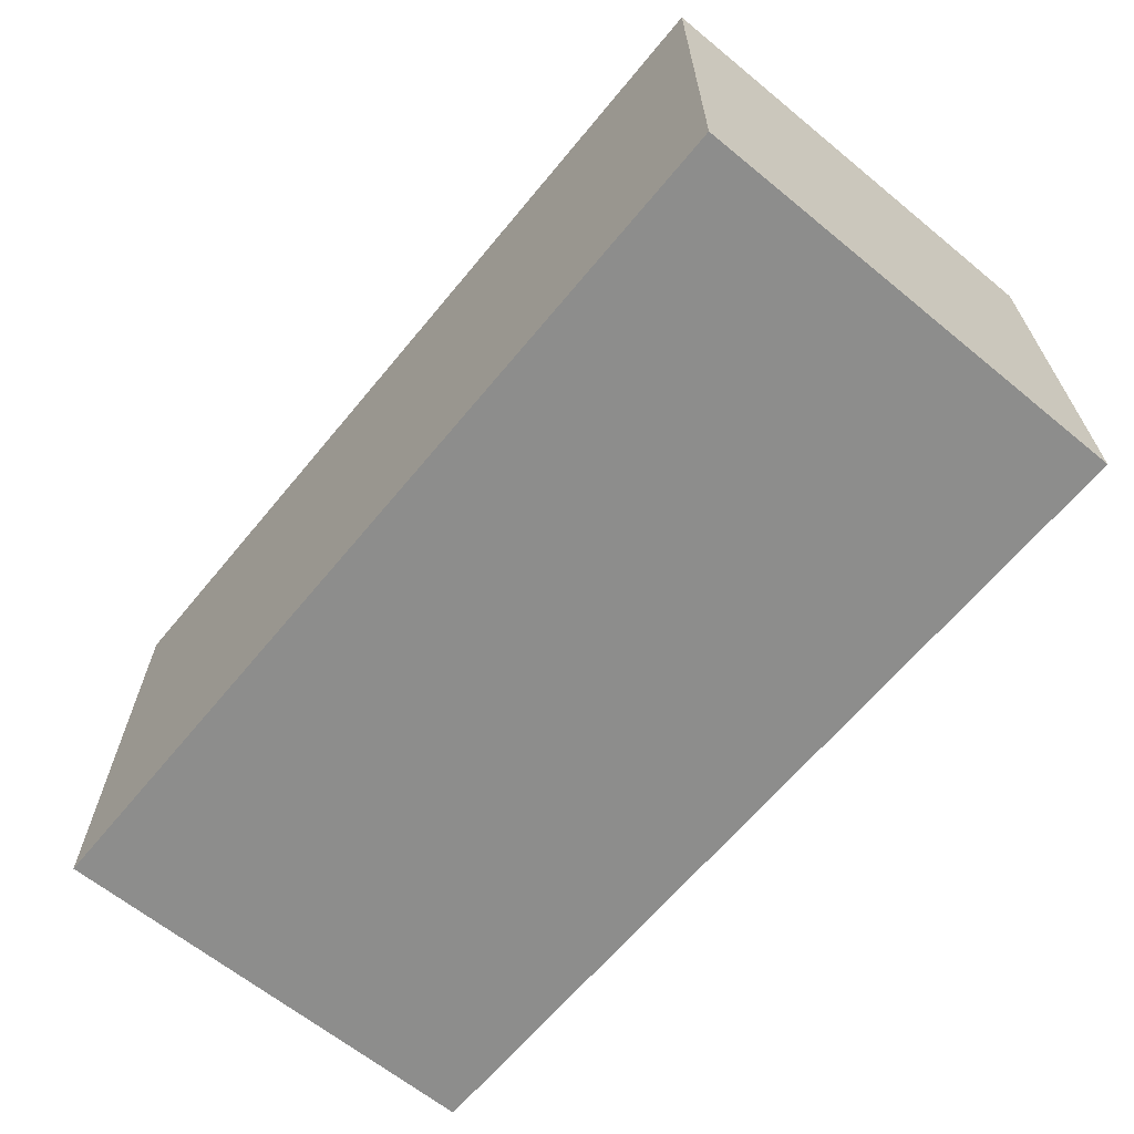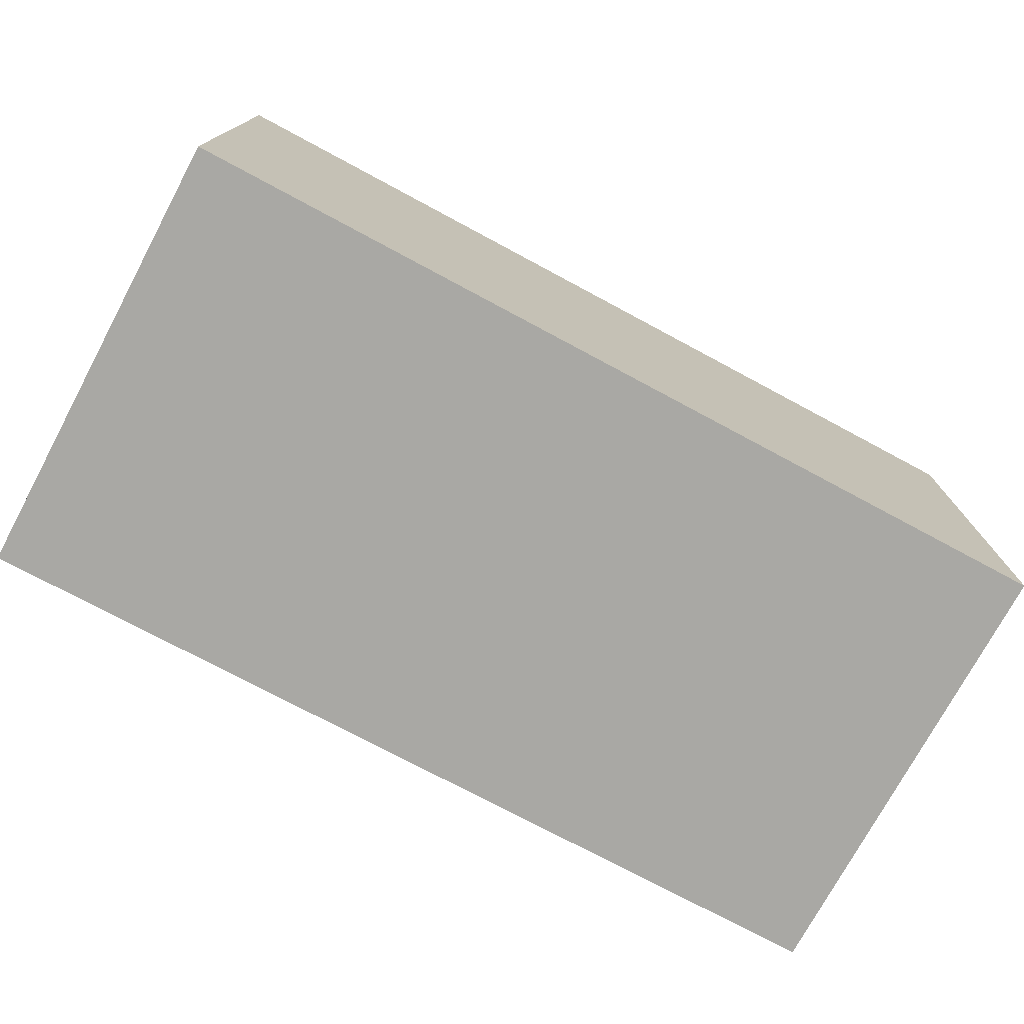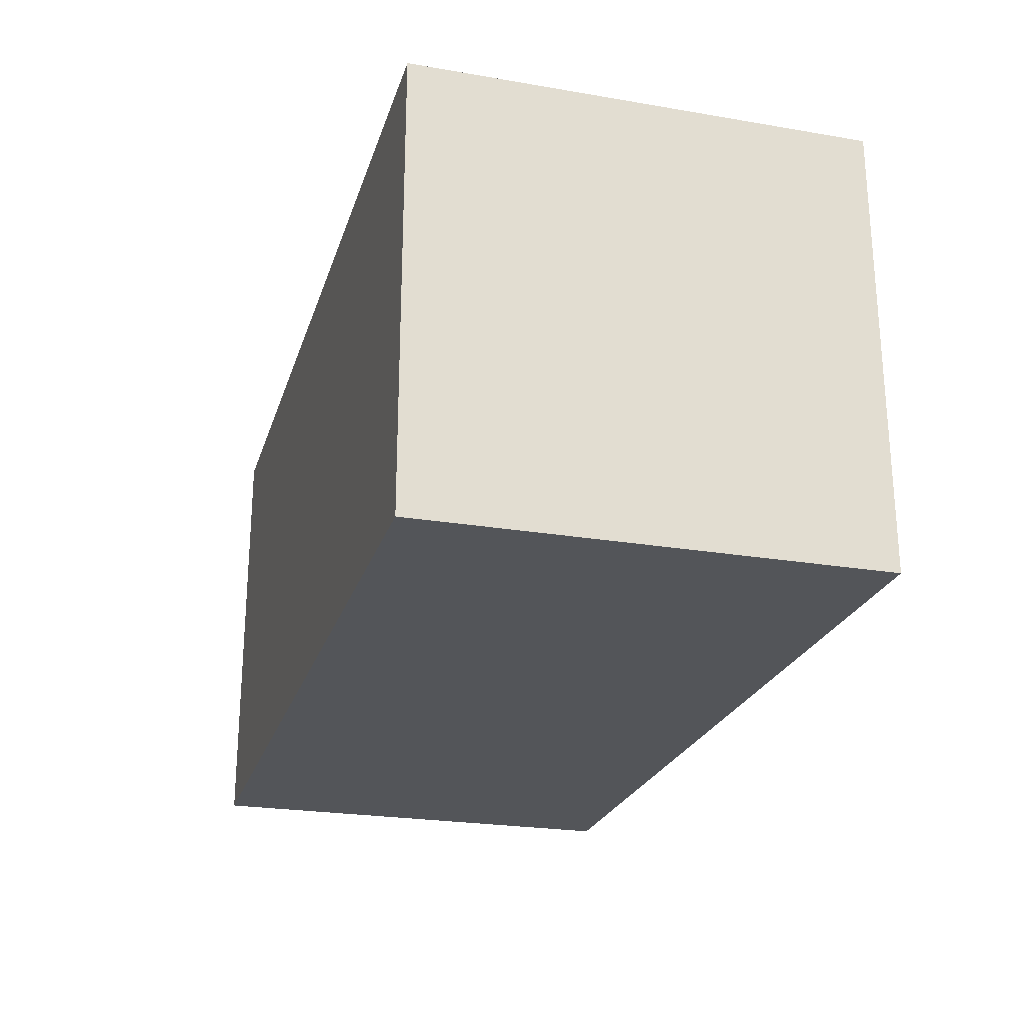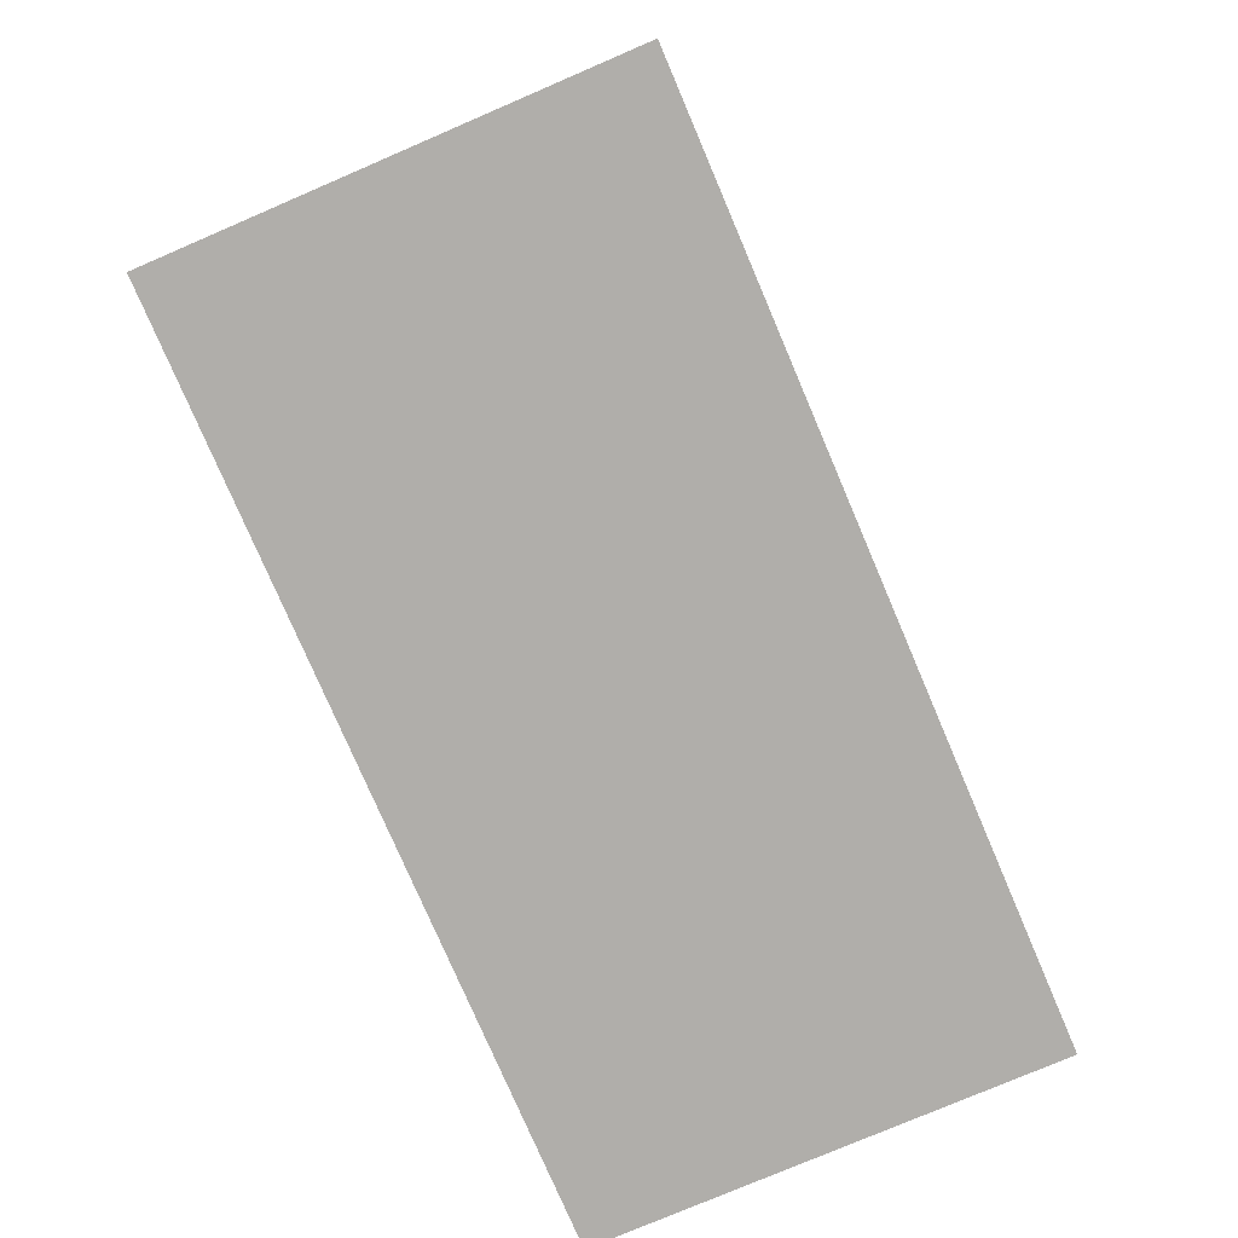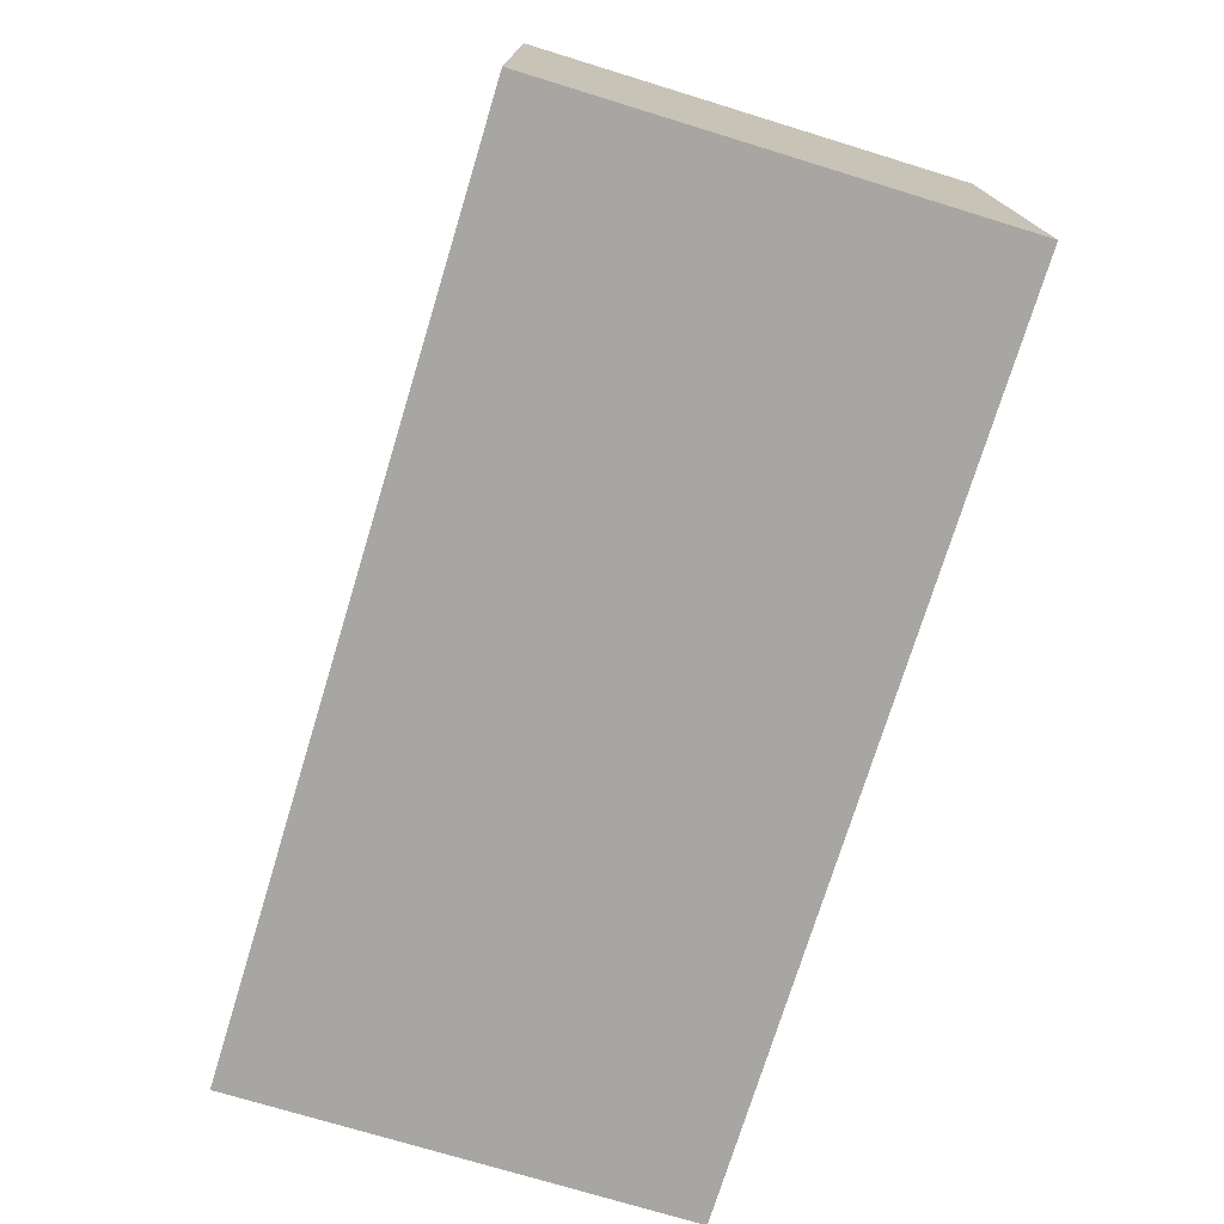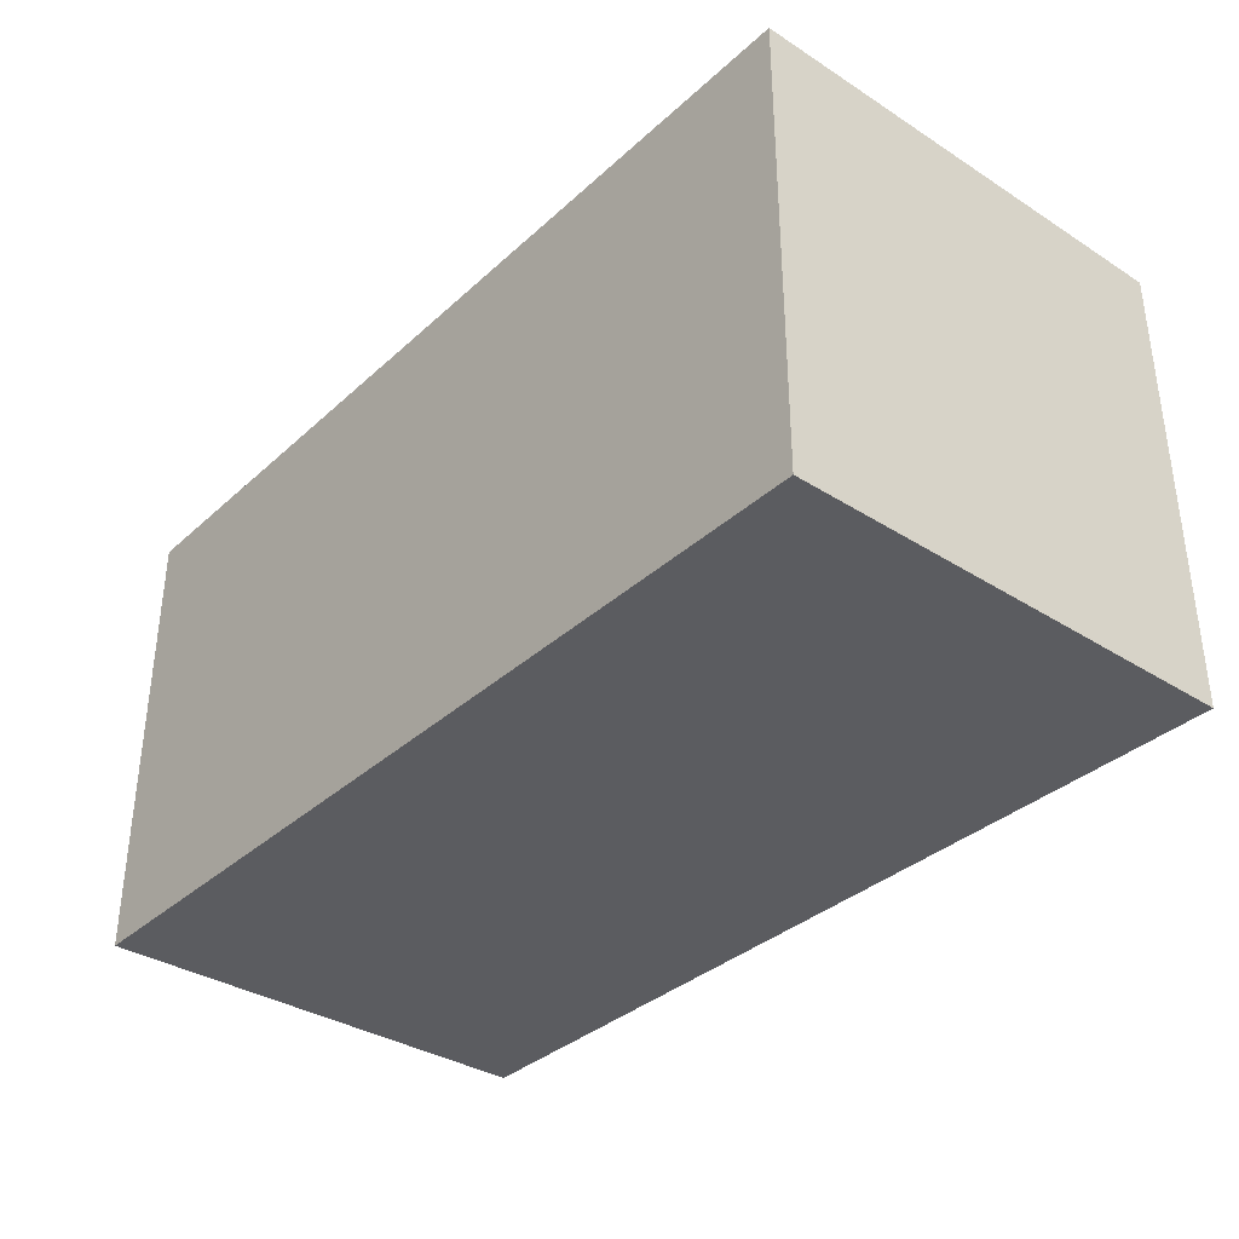
<metadata>
{"format":"obj","ext":"obj","renderer":"f3d","projection":"perspective","resolution":1024,"background":"white","views":[{"elev":-64.5,"azim":-129.5,"up":"+Y"},{"elev":-74.9,"azim":151.8,"up":"+Y"},{"elev":-24.1,"azim":-105.7,"up":"+Y"},{"elev":-77.9,"azim":113.2,"up":"+Y"},{"elev":-74.1,"azim":73.0,"up":"+Y"},{"elev":-35.2,"azim":-130.1,"up":"+Z"}]}
</metadata>
<code>
o Cube.001
v 2 1 -1
v -2 1 -1
v -2 1 1
v 2 1 1
v 2 -1 1
v -2 -1 1
v -2 -1 -1
v 2 -1 -1
f 1 2 3 4
f 5 4 3 6
f 6 3 2 7
f 7 8 5 6
f 8 1 4 5
f 7 2 1 8

</code>
